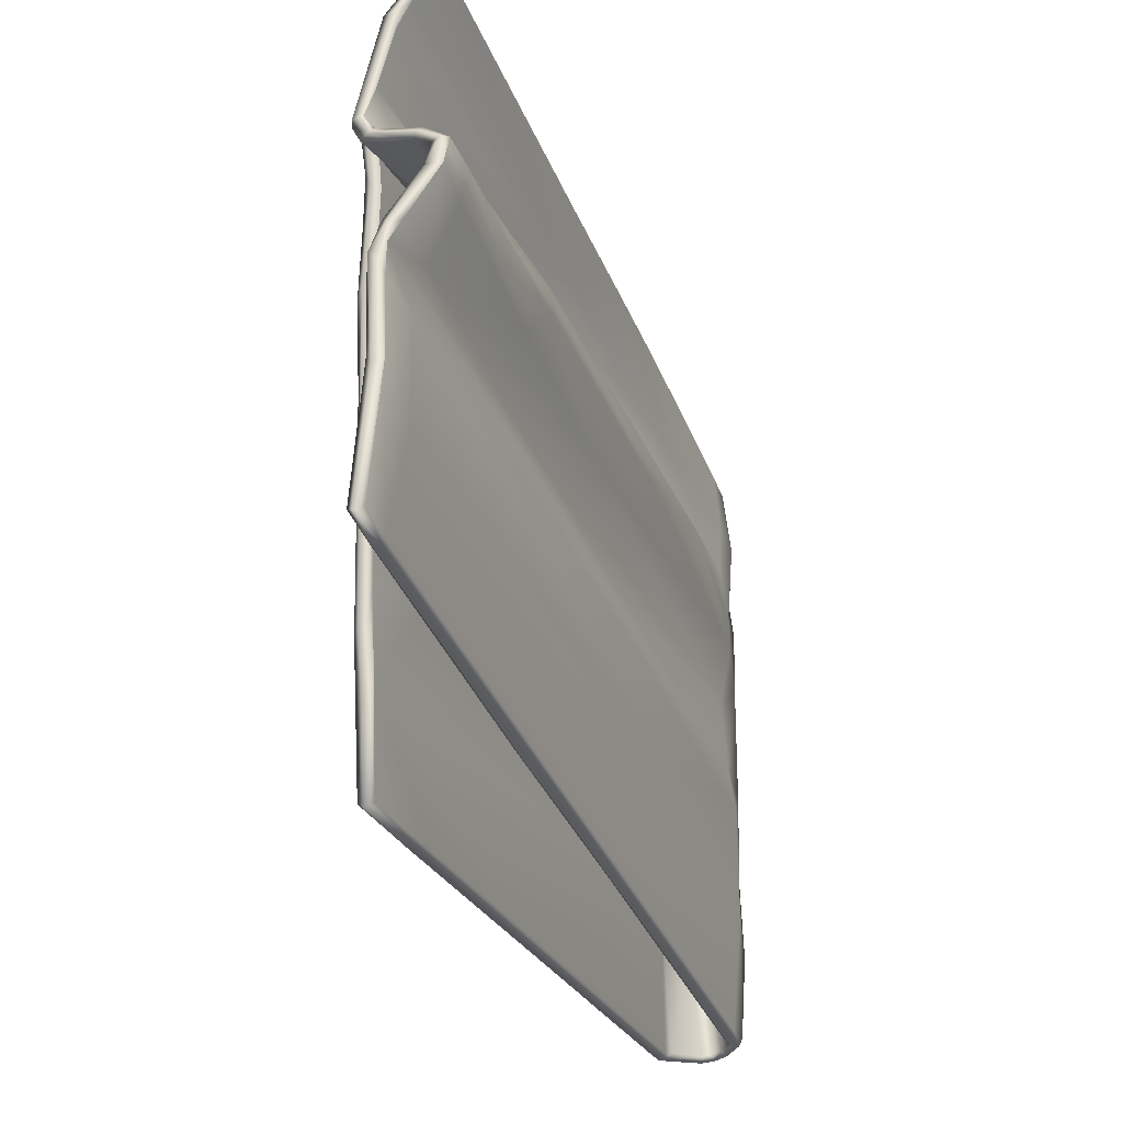
<metadata>
{"format":"obj","ext":"obj","renderer":"f3d","projection":"perspective","resolution":1024,"background":"white","views":[{"elev":-30.8,"azim":19.8,"up":"+Z"}]}
</metadata>
<code>
g SM_Towel_03_LOD2
v -0.008862 -0.002508 0.1459
v -0.01631 -0.009512 0.1439
v -0.009612 0.000201 0.1436
v -0.01417 -0.01425 0.1452
v -0.007352 -0.005478 0.1438
v -0.0105 -0.01057 0.1444
v -0.01938 -0.03514 0.1436
v -0.01392 -0.03613 0.1433
v -0.01789 -0.0311 0.1447
v -0.01267 -0.2408 0.1294
v -0.01538 -0.03033 0.1448
v -0.01161 -0.07211 0.1401
v -0.009336 -0.1424 0.1357
v -0.005693 -0.2406 0.1292
v -0.01016 -0.2542 0.1303
v -0.01192 -0.2687 0.1275
v -0.01082 -0.3526 0.1223
v -0.007098 -0.2535 0.1303
v -0.004939 -0.2686 0.1273
v -0.003886 -0.3524 0.1216
v -0.008645 -0.3528 0.1239
v -0.009619 -0.3939 0.1191
v -0.006028 -0.3961 0.121
v -0.005601 -0.3527 0.1237
v -0.003386 -0.3937 0.1184
v 0.0289 -0.4169 0.0571
v 0.02099 -0.4134 0.06608
v 0.03217 -0.4146 0.05762
v 0.01884 -0.4154 0.06343
v 0.02552 -0.4159 0.05575
v 0.008424 -0.411 0.07087
v 0.01792 -0.4136 0.06169
v -0.001839 -0.411 0.07209
v -0.000754 -0.4091 0.07548
v 0.006503 -0.4103 0.06585
v -0.004762 -0.4096 0.08168
v -0.005583 -0.4093 0.07019
v -0.009664 -0.4086 0.08264
v -0.009934 -0.408 0.07888
v -0.004762 -0.4096 0.08168
v 0.005502 -0.4057 0.1258
v -0.00066 -0.4081 0.0955
v 0.003952 -0.4063 0.1331
v 0.01082 -0.4051 0.1369
v -0.009664 -0.4086 0.08264
v 0.02136 -0.4022 0.1557
v -0.00032 -0.4055 0.1326
v 0.0197 -0.4045 0.1589
v 0.01577 -0.4022 0.1582
v -0.01442 -0.3912 0.09272
v -0.01082 -0.3526 0.1223
v -0.009619 -0.3939 0.1191
v -0.0158 -0.3334 0.08784
v -0.01192 -0.2687 0.1275
v -0.01247 -0.3888 0.07142
v -0.01267 -0.2408 0.1294
v -0.01445 -0.3848 0.05071
v -0.01938 -0.03514 0.1436
v -0.01664 -0.3818 0.02024
v -0.02249 -0.03466 0.09872
v -0.01631 -0.009512 0.1439
v -0.02011 -0.3333 0.01022
v -0.01808 -0.3741 -0.01639
v -0.01962 -0.2444 0.05989
v -0.02103 -0.3099 -0.01853
v -0.01927 -0.3689 -0.05419
v -0.0211 -0.1782 0.02234
v -0.02178 -0.02792 0.06614
v -0.02142 -0.02628 0.04697
v -0.02206 -0.02991 0.02801
v -0.02031 -0.0178 0.05253
v -0.02328 -0.02345 -0.001106
v -0.01799 -0.01016 0.116
v -0.01898 -0.2163 -0.03287
v -0.008284 -0.000867 0.09583
v -0.009612 0.000201 0.1436
v -0.01231 -0.004495 0.0557
v -0.01414 -0.003672 -0.02282
v -0.00046 0.001624 0.08301
v 0.008779 -0.003135 0.1444
v 0.00129 -6e-06 -0.0186
v 0.007391 -0.000846 0.03494
v 0.01448 -0.004903 0.0876
v 0.01781 -0.01017 0.06768
v 0.02066 -0.01888 0.1109
v 0.01609 -0.0157 0.1459
v 0.01641 -0.03119 0.1469
v 0.01998 -0.02653 0.06922
v 0.01967 -0.0339 0.1157
v 0.01784 -0.08801 0.1489
v 0.01941 -0.03674 0.08965
v 0.01396 -0.1116 0.1222
v 0.01912 -0.1447 0.1502
v 0.01971 -0.1871 0.1509
v 0.01052 -0.2318 0.1293
v 0.02028 -0.2435 0.152
v 0.02165 -0.3857 0.1565
v 0.01082 -0.4051 0.1369
v 0.02136 -0.4022 0.1557
v 0.005502 -0.4057 0.1258
v 0.008525 -0.1416 0.1035
v 0.000351 -0.3265 0.1067
v -0.00066 -0.4081 0.0955
v 0.01296 -0.1659 0.09632
v 0.000504 -0.291 0.09773
v -0.000779 -0.3338 0.09279
v 0.009064 -0.3062 0.08466
v 0.01781 -0.2218 0.08815
v 0.02592 -0.0964 0.07711
v 0.02674 -0.2523 0.07526
v 0.000198 -0.3892 0.08254
v -0.004762 -0.4096 0.08168
v -0.000754 -0.4091 0.07548
v 0.01525 -0.329 0.07967
v 0.01345 -0.3928 0.07273
v 0.008424 -0.411 0.07087
v 0.02099 -0.4134 0.06608
v 0.0296 -0.305 0.06909
v 0.02795 -0.3367 0.06868
v 0.02563 -0.3946 0.06605
v 0.03266 -0.396 0.05605
v 0.03217 -0.4146 0.05762
v 0.03357 -0.3403 0.05044
v 0.03295 -0.3084 0.05088
v 0.02977 -0.1784 0.05528
v 0.02643 -0.3209 0.03685
v 0.0225 -0.2349 0.03531
v 0.02101 -0.02983 0.05137
v 0.03128 -0.401 0.03877
v 0.03173 -0.4189 0.04294
v 0.0167 -0.3959 0.01628
v 0.01776 -0.4211 0.01916
v 0.01381 -0.4245 0.008396
v 0.0138 -0.1583 0.002746
v 0.01575 -0.1724 -0.005261
v 0.01744 -0.03561 0.01897
v 0.01873 -0.0329 -0.01344
v 0.01942 -0.01818 0.03396
v 0.01662 -0.009353 -0.01816
v 0.01435 -0.006505 -0.04655
v 0.02159 -0.03146 -0.03446
v 0.01273 -0.00572 -0.0714
v 0.02111 -0.05724 -0.02409
v -0.007662 -0.000654 -0.0696
v 0.01858 -0.2014 -0.01345
v 0.02219 -0.1844 -0.02498
v 0.01566 -0.3333 -0.006389
v 0.02038 -0.1336 -0.0549
v 0.0174 -0.4074 -0.01418
v 0.01434 -0.4261 -0.007161
v 0.01918 -0.4341 -0.04815
v 0.0202 -0.4135 -0.06356
v 0.02017 -0.02633 -0.08348
v 0.01835 -0.4262 -0.1151
v 0.01816 -0.4426 -0.1117
v 0.01807 -0.1866 -0.1305
v 0.0176 -0.03334 -0.142
v 0.01744 -0.02016 -0.1402
v 0.01793 -0.013 -0.1001
v 0.007413 -0.004732 -0.1405
v 0.003872 0.000297 -0.1046
v -3e-06 -0.00192 -0.1409
v -0.007941 -0.002456 -0.1412
v -0.0209 -0.01265 -0.03391
v -0.02125 -0.02005 -0.1437
v -0.02205 -0.04841 -0.02872
v -0.02033 -0.04496 -0.04158
v -0.02292 -0.03523 -0.09963
v -0.02294 -0.02731 -0.1448
v -0.02284 -0.09822 -0.1501
v -0.02277 -0.1963 -0.157
v -0.02006 -0.317 -0.05671
v -0.02279 -0.2243 -0.159
v -0.02298 -0.308 -0.165
v -0.02279 -0.3493 -0.1677
v -0.02175 -0.3601 -0.1091
v -0.003886 -0.3524 0.1216
v -0.007319 -0.3918 0.09467
v -0.003386 -0.3937 0.1184
v -0.006315 -0.3 0.09731
v -0.004939 -0.2686 0.1273
v -0.005693 -0.2406 0.1292
v -0.009336 -0.1424 0.1357
v -0.006089 -0.3881 0.06429
v -0.01161 -0.07211 0.1401
v -0.009789 -0.3277 0.06182
v -0.009306 -0.3828 0.03014
v -0.01437 -0.0339 0.1023
v -0.01392 -0.03613 0.1433
v -0.01112 -0.3759 -0.01491
v -0.0105 -0.01057 0.1444
v -0.01246 -0.2276 0.03291
v -0.01338 -0.02809 0.06925
v -0.01043 -0.01332 0.1011
v -0.01239 -0.0195 0.05745
v -0.01286 -0.02587 0.04709
v -0.003295 -0.007462 0.08878
v -0.007352 -0.005478 0.1438
v 0.004458 -0.008704 0.1461
v -0.006028 -0.009824 0.05075
v -0.01285 -0.02213 0.02806
v -0.009092 -0.01085 -0.01575
v -0.001128 -0.008401 0.05456
v -0.01363 -0.2057 0.005977
v 0.001847 -0.007946 0.007785
v -0.01205 -0.2363 -0.03024
v -0.015 -0.02374 -0.00131
v -0.01111 -0.3086 -0.05857
v -0.01472 -0.3615 -0.09237
v -0.0148 -0.3576 -0.1255
v -0.01648 -0.3493 -0.1679
v -0.01606 -0.3032 -0.1655
v -0.01583 -0.1963 -0.1572
v -0.01385 -0.0494 -0.02692
v -0.01337 -0.03747 -0.07942
v -0.01591 -0.09819 -0.1503
v -0.01609 -0.02767 -0.1451
v -0.01536 -0.02151 -0.1434
v -0.01202 -0.04474 -0.04145
v -0.01298 -0.01867 -0.03003
v -0.008753 -0.01178 -0.09229
v -0.005033 -0.007192 -0.1415
v -3.3e-05 -0.007538 -0.1409
v -0.011 -0.01353 -0.03837
v -0.003557 -0.00854 -0.08283
v 0.00461 -0.009626 -0.1405
v 0.001908 -0.007862 -0.02639
v 0.008912 -0.01365 -0.08984
v 0.01085 -0.01879 -0.1398
v 0.01069 -0.01813 -0.08312
v 0.0109 -0.02596 -0.1421
v 0.009539 -0.01427 -0.02362
v 0.01324 -0.02918 -0.03526
v 0.004832 -0.00874 0.0469
v 0.009683 -0.01315 0.07431
v 0.01042 -0.01779 0.147
v 0.01162 -0.0185 0.03917
v 0.01175 -0.02673 0.06934
v 0.0117 -0.03036 -0.02403
v 0.0124 -0.0297 0.05164
v 0.008855 -0.03422 0.01987
v 0.0113 -0.03669 0.08843
v 0.01702 -0.1023 0.07817
v 0.01102 -0.03379 0.1164
v 0.0109 -0.03248 0.1462
v 0.005938 -0.1078 0.1241
v 0.01227 -0.1447 0.1513
v 0.01302 -0.1871 0.1526
v 0.004721 -0.1995 0.1334
v 0.01549 -0.3555 0.1585
v 0.00051 -0.1457 0.1012
v 0.003721 -0.3834 0.1395
v 0.01577 -0.4022 0.1582
v -0.00032 -0.4055 0.1326
v -0.002292 -0.2708 0.1234
v -0.007827 -0.3282 0.1084
v -0.008752 -0.3841 0.09618
v -0.009664 -0.4086 0.08264
v -0.009934 -0.408 0.07888
v -0.008876 -0.3331 0.09109
v 0.0036 -0.3058 0.07874
v -0.006633 -0.2881 0.0944
v 0.004701 -0.1755 0.09306
v 0.01349 -0.2026 0.08265
v 0.02088 -0.2322 0.07106
v 0.02063 -0.1651 0.05568
v 0.01007 -0.3344 0.07339
v -0.005583 -0.4093 0.07019
v 0.006503 -0.4103 0.06585
v 0.02197 -0.3011 0.06564
v 0.01955 -0.3371 0.06693
v 0.02413 -0.3388 0.05913
v 0.01792 -0.4136 0.06169
v 0.02507 -0.311 0.05813
v 0.02527 -0.3404 0.05092
v 0.02552 -0.4159 0.05575
v 0.02361 -0.3126 0.04966
v 0.01837 -0.217 0.04524
v 0.01894 -0.3217 0.0408
v 0.02487 -0.4194 0.04335
v 0.01252 -0.2327 0.03592
v 0.006776 -0.3269 0.01449
v 0.01067 -0.4222 0.02065
v 0.00664 -0.1358 0.01844
v 0.006497 -0.1547 -0.002761
v 0.01045 -0.2098 -0.01467
v 0.005435 -0.399 0.005149
v 0.007087 -0.4258 0.004273
v 0.008968 -0.3252 -0.01097
v 0.008586 -0.4041 -0.01518
v 0.007368 -0.4261 -0.007722
v 0.01214 -0.4339 -0.04669
v 0.01198 -0.1949 -0.05657
v 0.01113 -0.1866 -0.1304
v 0.01135 -0.2872 -0.1245
v 0.01177 -0.4143 -0.06253
v 0.01152 -0.4243 -0.1133
v 0.01185 -0.4426 -0.1116
v -1.6e-05 -0.00481 -0.1433
v 0.007413 -0.004732 -0.1405
v -3e-06 -0.00192 -0.1409
v 0.00461 -0.009626 -0.1405
v -3.3e-05 -0.007538 -0.1409
v 0.006295 -0.007625 -0.1429
v 0.01744 -0.02016 -0.1402
v 0.01085 -0.01879 -0.1398
v 0.01561 -0.01932 -0.1435
v 0.0176 -0.03334 -0.142
v 0.01288 -0.01967 -0.1432
v 0.0109 -0.02596 -0.1421
v 0.01807 -0.1866 -0.1305
v 0.01113 -0.1866 -0.1304
v 0.01652 -0.4241 -0.1156
v 0.01835 -0.4262 -0.1151
v 0.01323 -0.2706 -0.1265
v 0.01135 -0.2872 -0.1245
v 0.01152 -0.4243 -0.1133
v 0.01816 -0.4426 -0.1117
v 0.01344 -0.4244 -0.1153
v 0.01185 -0.4426 -0.1116
v 0.01498 -0.4452 -0.1138
v 0.01437 -0.4353 -0.04992
v 0.01214 -0.4339 -0.04669
v 0.007368 -0.4261 -0.007722
v 0.007087 -0.4258 0.004273
v 0.01731 -0.4352 -0.04909
v 0.01918 -0.4341 -0.04815
v 0.01434 -0.4261 -0.007161
v 0.01169 -0.4268 -0.000605
v 0.01381 -0.4245 0.008396
v 0.01307 -0.4239 0.01757
v 0.01067 -0.4222 0.02065
v 0.01776 -0.4211 0.01916
v 0.02487 -0.4194 0.04335
v 0.03173 -0.4189 0.04294
v 0.0289 -0.4169 0.0571
v 0.03217 -0.4146 0.05762
v 0.02552 -0.4159 0.05575
v -1.6e-05 -0.00481 -0.1433
v -0.005033 -0.007192 -0.1415
v -3.3e-05 -0.007538 -0.1409
v -0.006449 -0.004834 -0.1436
v -3e-06 -0.00192 -0.1409
v -0.007941 -0.002456 -0.1412
v -0.01812 -0.0228 -0.1466
v -0.01536 -0.02151 -0.1434
v -0.01609 -0.02767 -0.1451
v -0.01591 -0.09819 -0.1503
v -0.02078 -0.02238 -0.1465
v -0.02125 -0.02005 -0.1437
v -0.02294 -0.02731 -0.1448
v -0.02284 -0.09822 -0.1501
v -0.02277 -0.1963 -0.157
v -0.02279 -0.2243 -0.159
v -0.01786 -0.3058 -0.1668
v -0.01583 -0.1963 -0.1572
v -0.01606 -0.3032 -0.1655
v -0.01648 -0.3493 -0.1679
v -0.01977 -0.3511 -0.1703
v -0.02109 -0.3077 -0.1669
v -0.02279 -0.3493 -0.1677
v -0.02298 -0.308 -0.165
v -0.01442 -0.3912 0.09272
v -0.009619 -0.3939 0.1191
v -0.01234 -0.3926 0.09363
v -0.01247 -0.3888 0.07142
v -0.006028 -0.3961 0.121
v -0.01051 -0.3891 0.06795
v -0.01445 -0.3848 0.05071
v -0.009422 -0.3928 0.09499
v -0.003386 -0.3937 0.1184
v -0.007319 -0.3918 0.09467
v -0.006089 -0.3881 0.06429
v -0.01455 -0.3828 0.02564
v -0.01664 -0.3818 0.02024
v -0.01808 -0.3741 -0.01639
v -0.01101 -0.3834 0.02876
v -0.009306 -0.3828 0.03014
v -0.01112 -0.3759 -0.01491
v -0.01472 -0.3615 -0.09237
v -0.02012 -0.3614 -0.1048
v -0.01927 -0.3689 -0.05419
v -0.02175 -0.3601 -0.1091
v -0.01728 -0.3611 -0.1068
v -0.0148 -0.3576 -0.1255
v -0.01939 -0.3573 -0.1306
v -0.02279 -0.3493 -0.1677
v -0.01977 -0.3511 -0.1703
v -0.01635 -0.3573 -0.1306
v -0.01648 -0.3493 -0.1679
v 0.02136 -0.4022 0.1557
v 0.02068 -0.3834 0.1579
v 0.02165 -0.3857 0.1565
v 0.0197 -0.4045 0.1589
v 0.02028 -0.2435 0.152
v 0.01794 -0.3835 0.1589
v 0.01577 -0.4022 0.1582
v 0.01549 -0.3555 0.1585
v 0.01824 -0.1744 0.1529
v 0.01971 -0.1871 0.1509
v 0.01912 -0.1447 0.1502
v 0.01784 -0.08801 0.1489
v 0.01501 -0.157 0.1531
v 0.01302 -0.1871 0.1526
v 0.01227 -0.1447 0.1513
v 0.0109 -0.03248 0.1462
v 0.01042 -0.01779 0.147
v 0.01406 -0.01665 0.1482
v 0.01641 -0.03119 0.1469
v 0.01609 -0.0157 0.1459
v 0.006649 -0.005772 0.1471
v 0.004458 -0.008704 0.1461
v 0.008779 -0.003135 0.1444
v -0.007352 -0.005478 0.1438
v -0.009612 0.000201 0.1436
v -0.008862 -0.002508 0.1459
f 3 2 1
f 4 1 2
f 1 4 5
f 6 5 4
f 2 7 4
f 6 4 8
f 9 4 7
f 7 10 9
f 8 4 11
f 11 4 9
f 11 12 8
f 11 13 12
f 11 14 13
f 15 9 10
f 9 15 11
f 10 16 15
f 16 17 15
f 14 11 18
f 18 11 15
f 18 19 14
f 18 20 19
f 21 15 17
f 17 22 21
f 23 21 22
f 18 15 24
f 21 24 15
f 20 18 24
f 24 21 23
f 20 24 25
f 23 25 24
f 28 27 26
f 29 26 27
f 26 29 30
f 27 31 29
f 32 30 29
f 33 29 31
f 29 33 32
f 31 34 33
f 35 32 33
f 34 36 33
f 37 35 33
f 36 38 33
f 33 39 37
f 38 39 33
f 42 41 40
f 43 40 41
f 41 44 43
f 45 40 43
f 44 46 43
f 47 45 43
f 48 43 46
f 47 43 49
f 48 49 43
f 52 51 50
f 53 50 51
f 51 54 53
f 50 53 55
f 54 56 53
f 55 53 57
f 56 58 53
f 57 53 59
f 60 53 58
f 58 61 60
f 62 59 53
f 59 62 63
f 53 60 64
f 53 64 62
f 65 63 62
f 63 65 66
f 67 62 64
f 62 67 65
f 68 64 60
f 64 69 67
f 69 64 68
f 70 67 69
f 68 71 69
f 71 70 69
f 60 71 68
f 72 67 70
f 70 71 72
f 72 65 67
f 60 73 71
f 73 60 61
f 65 72 74
f 75 73 61
f 61 76 75
f 77 71 73
f 73 75 77
f 71 77 78
f 79 75 76
f 76 80 79
f 77 75 81
f 81 78 77
f 82 75 79
f 82 81 75
f 83 79 80
f 79 84 82
f 84 79 83
f 83 80 85
f 86 85 80
f 86 87 85
f 83 88 84
f 88 83 85
f 89 85 87
f 87 90 89
f 91 85 89
f 85 91 88
f 92 89 90
f 89 92 91
f 90 93 92
f 93 94 92
f 95 92 94
f 94 96 95
f 96 97 95
f 97 99 98
f 98 95 97
f 100 95 98
f 92 95 101
f 101 91 92
f 95 100 102
f 102 101 95
f 103 102 100
f 104 91 101
f 101 102 105
f 105 104 101
f 102 103 106
f 106 105 102
f 106 103 107
f 105 106 107
f 104 105 108
f 107 108 105
f 91 104 109
f 108 109 104
f 109 88 91
f 108 107 110
f 110 109 108
f 111 107 103
f 112 111 103
f 111 112 113
f 107 111 114
f 113 114 111
f 114 110 107
f 115 114 113
f 116 115 113
f 117 115 116
f 110 114 118
f 114 115 119
f 119 118 114
f 117 120 115
f 120 119 115
f 120 117 121
f 122 121 117
f 119 120 123
f 121 123 120
f 118 119 124
f 123 124 119
f 118 125 110
f 124 125 118
f 109 110 125
f 124 123 126
f 123 121 126
f 124 127 125
f 126 127 124
f 125 128 109
f 127 128 125
f 88 109 128
f 129 126 121
f 121 122 129
f 130 129 122
f 126 129 131
f 129 130 131
f 127 126 131
f 132 131 130
f 131 132 133
f 131 134 127
f 133 135 131
f 134 131 135
f 136 127 134
f 128 127 136
f 136 134 137
f 135 137 134
f 136 138 128
f 138 136 137
f 128 138 88
f 84 88 138
f 138 82 84
f 82 138 139
f 137 139 138
f 82 139 140
f 140 81 82
f 141 139 137
f 81 140 142
f 143 141 137
f 137 135 143
f 142 144 81
f 78 81 144
f 145 143 135
f 143 145 146
f 146 141 143
f 147 145 135
f 145 147 146
f 135 133 147
f 141 146 148
f 146 147 148
f 149 147 133
f 149 148 147
f 150 149 133
f 151 149 150
f 148 149 152
f 149 151 152
f 148 153 141
f 148 152 153
f 153 139 141
f 152 151 154
f 155 154 151
f 153 152 154
f 153 140 139
f 154 156 153
f 156 157 153
f 158 153 157
f 140 153 159
f 159 153 158
f 159 142 140
f 158 160 159
f 159 161 142
f 161 159 160
f 144 142 161
f 160 162 161
f 144 161 162
f 162 163 144
f 164 144 163
f 164 78 144
f 71 78 164
f 163 165 164
f 164 72 71
f 164 166 72
f 166 74 72
f 167 164 165
f 166 164 167
f 165 168 167
f 168 165 169
f 169 170 168
f 170 171 168
f 167 172 166
f 172 167 168
f 172 168 171
f 74 166 172
f 171 173 172
f 65 74 172
f 173 174 172
f 172 66 65
f 174 175 172
f 66 172 176
f 176 172 175
f 179 178 177
f 180 177 178
f 177 180 181
f 181 180 182
f 182 180 183
f 178 184 180
f 183 180 185
f 186 180 184
f 184 187 186
f 188 185 180
f 180 186 188
f 185 188 189
f 190 186 187
f 189 188 191
f 186 190 192
f 193 188 186
f 186 192 193
f 194 191 188
f 195 188 193
f 188 195 194
f 196 193 192
f 193 196 195
f 191 194 197
f 198 191 197
f 197 199 198
f 200 194 195
f 194 200 197
f 196 201 195
f 192 201 196
f 195 202 200
f 202 195 201
f 203 197 200
f 192 204 201
f 203 200 205
f 204 192 206
f 206 192 190
f 207 201 204
f 207 204 206
f 190 208 206
f 190 209 208
f 210 208 209
f 212 210 211
f 213 210 212
f 206 208 214
f 214 207 206
f 210 213 215
f 215 208 210
f 216 215 213
f 217 215 216
f 217 218 215
f 219 214 208
f 215 219 208
f 214 219 220
f 219 215 220
f 220 207 214
f 215 218 221
f 221 220 215
f 222 221 218
f 222 223 221
f 207 220 224
f 221 224 220
f 224 201 207
f 201 224 202
f 225 221 223
f 224 221 225
f 202 224 225
f 226 225 223
f 202 225 227
f 200 202 227
f 228 225 226
f 228 227 225
f 226 229 228
f 227 205 200
f 228 229 230
f 228 230 227
f 205 227 230
f 231 230 229
f 205 230 232
f 230 231 233
f 233 232 230
f 234 205 232
f 203 205 234
f 197 203 234
f 197 234 235
f 235 199 197
f 199 235 236
f 234 232 237
f 237 235 234
f 238 236 235
f 235 237 238
f 239 237 232
f 233 239 232
f 240 238 237
f 237 239 241
f 241 240 237
f 236 238 242
f 238 240 243
f 243 242 238
f 242 244 236
f 244 245 236
f 246 245 244
f 244 242 246
f 245 246 247
f 247 246 248
f 249 248 246
f 248 249 250
f 251 246 242
f 252 250 249
f 250 252 253
f 254 253 252
f 255 249 246
f 249 255 252
f 254 252 255
f 246 251 255
f 255 256 254
f 256 255 251
f 257 254 256
f 258 254 257
f 258 257 259
f 256 260 257
f 259 257 261
f 260 261 257
f 260 256 262
f 251 262 256
f 262 261 260
f 262 251 263
f 263 251 242
f 242 243 263
f 263 264 262
f 264 263 243
f 261 262 264
f 265 264 243
f 264 265 261
f 243 266 265
f 266 243 240
f 267 261 265
f 261 267 259
f 268 259 267
f 269 268 267
f 265 270 267
f 270 265 266
f 267 271 269
f 271 267 270
f 271 272 269
f 273 269 272
f 270 274 271
f 272 271 274
f 274 270 266
f 272 275 273
f 276 273 275
f 274 277 272
f 275 272 277
f 266 278 274
f 277 274 278
f 278 266 240
f 240 241 278
f 275 279 276
f 277 279 275
f 280 276 279
f 278 281 277
f 279 277 281
f 281 278 241
f 279 282 280
f 281 282 279
f 283 280 282
f 241 284 281
f 241 239 284
f 284 285 281
f 285 284 239
f 282 281 285
f 239 286 285
f 239 233 286
f 287 282 285
f 285 286 287
f 282 287 283
f 288 283 287
f 289 286 233
f 289 287 286
f 287 290 288
f 290 287 289
f 291 288 290
f 292 291 290
f 233 293 289
f 290 289 293
f 233 231 293
f 294 293 231
f 295 293 294
f 293 296 290
f 293 295 296
f 290 296 292
f 297 296 295
f 296 297 292
f 298 292 297
f 301 300 299
f 303 299 302
f 304 299 300
f 302 299 304
f 300 305 304
f 302 304 306
f 307 304 305
f 305 308 307
f 309 306 304
f 309 304 307
f 310 306 309
f 308 311 307
f 309 312 310
f 313 307 311
f 311 314 313
f 309 307 315
f 312 309 315
f 313 315 307
f 315 316 312
f 315 317 316
f 314 318 313
f 317 315 319
f 315 313 319
f 319 320 317
f 319 313 321
f 320 319 321
f 321 313 318
f 321 322 320
f 323 320 322
f 322 324 323
f 325 324 322
f 318 326 321
f 326 322 321
f 327 326 318
f 327 328 326
f 322 326 329
f 329 326 328
f 329 325 322
f 328 330 329
f 325 329 331
f 331 329 330
f 325 331 332
f 330 333 331
f 332 331 334
f 331 333 335
f 335 334 331
f 334 335 336
f 336 335 337
f 338 334 336
f 341 340 339
f 342 339 340
f 339 342 343
f 344 343 342
f 342 340 345
f 346 345 340
f 347 345 346
f 348 345 347
f 342 349 344
f 345 349 342
f 350 344 349
f 350 349 351
f 352 351 349
f 353 352 349
f 354 353 349
f 348 355 345
f 345 355 349
f 356 355 348
f 357 355 356
f 357 358 355
f 359 355 358
f 360 349 355
f 355 359 360
f 349 360 354
f 361 360 359
f 362 354 360
f 360 361 362
f 365 364 363
f 363 366 365
f 364 365 367
f 368 365 366
f 366 369 368
f 365 370 367
f 365 368 370
f 367 370 371
f 372 371 370
f 370 373 372
f 373 370 368
f 374 368 369
f 369 375 374
f 375 376 374
f 373 368 377
f 374 377 368
f 378 373 377
f 379 378 377
f 380 379 377
f 381 374 376
f 381 377 374
f 376 382 381
f 381 382 383
f 380 377 384
f 377 381 384
f 385 380 384
f 386 381 383
f 381 386 384
f 383 387 386
f 388 386 387
f 385 384 389
f 389 384 386
f 389 386 388
f 385 389 390
f 390 389 388
f 393 392 391
f 394 391 392
f 393 395 392
f 392 396 394
f 394 396 397
f 398 397 396
f 399 392 395
f 396 392 399
f 395 400 399
f 400 401 399
f 401 402 399
f 403 398 396
f 399 403 396
f 403 404 398
f 403 405 404
f 403 406 405
f 407 406 403
f 408 399 402
f 403 399 408
f 408 407 403
f 402 409 408
f 410 408 409
f 407 408 411
f 408 410 411
f 412 407 411
f 413 411 410
f 412 411 414
f 413 415 411
f 414 411 416
f 416 411 415

</code>
